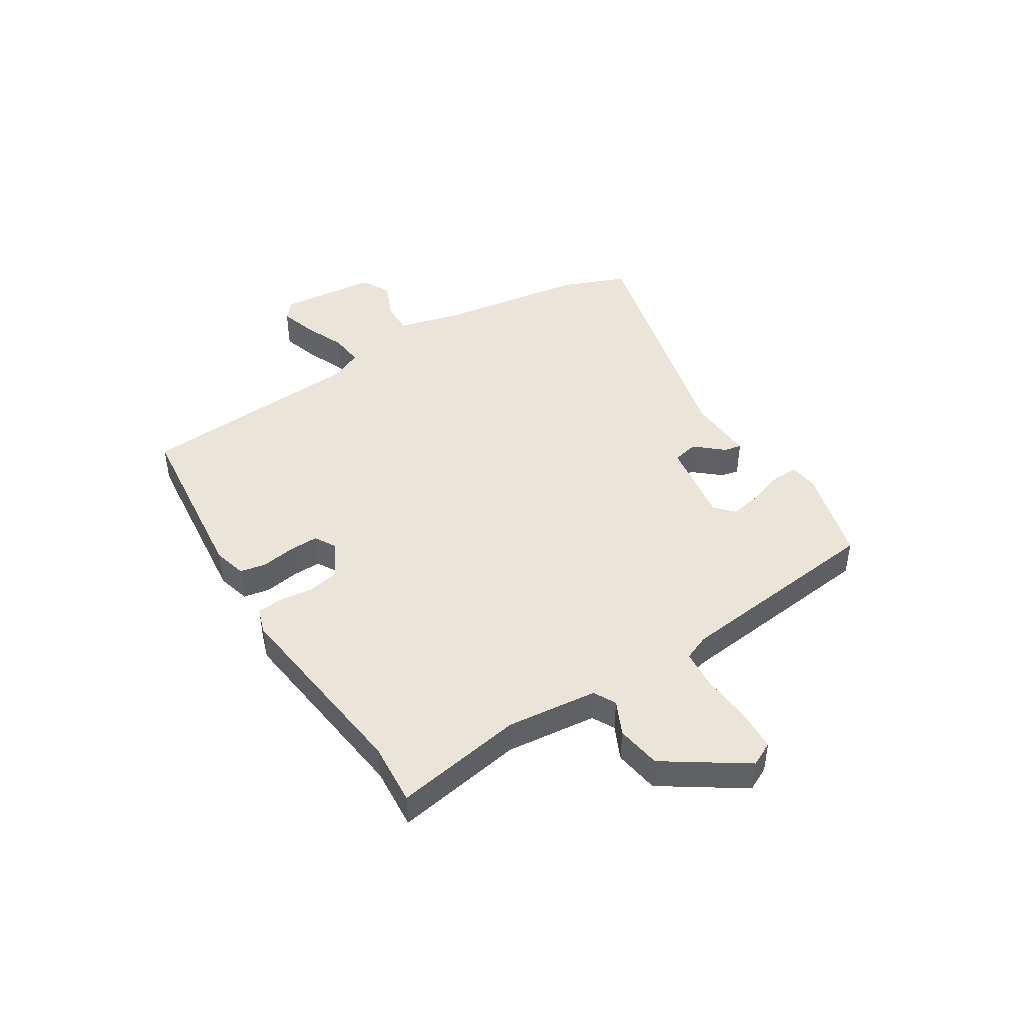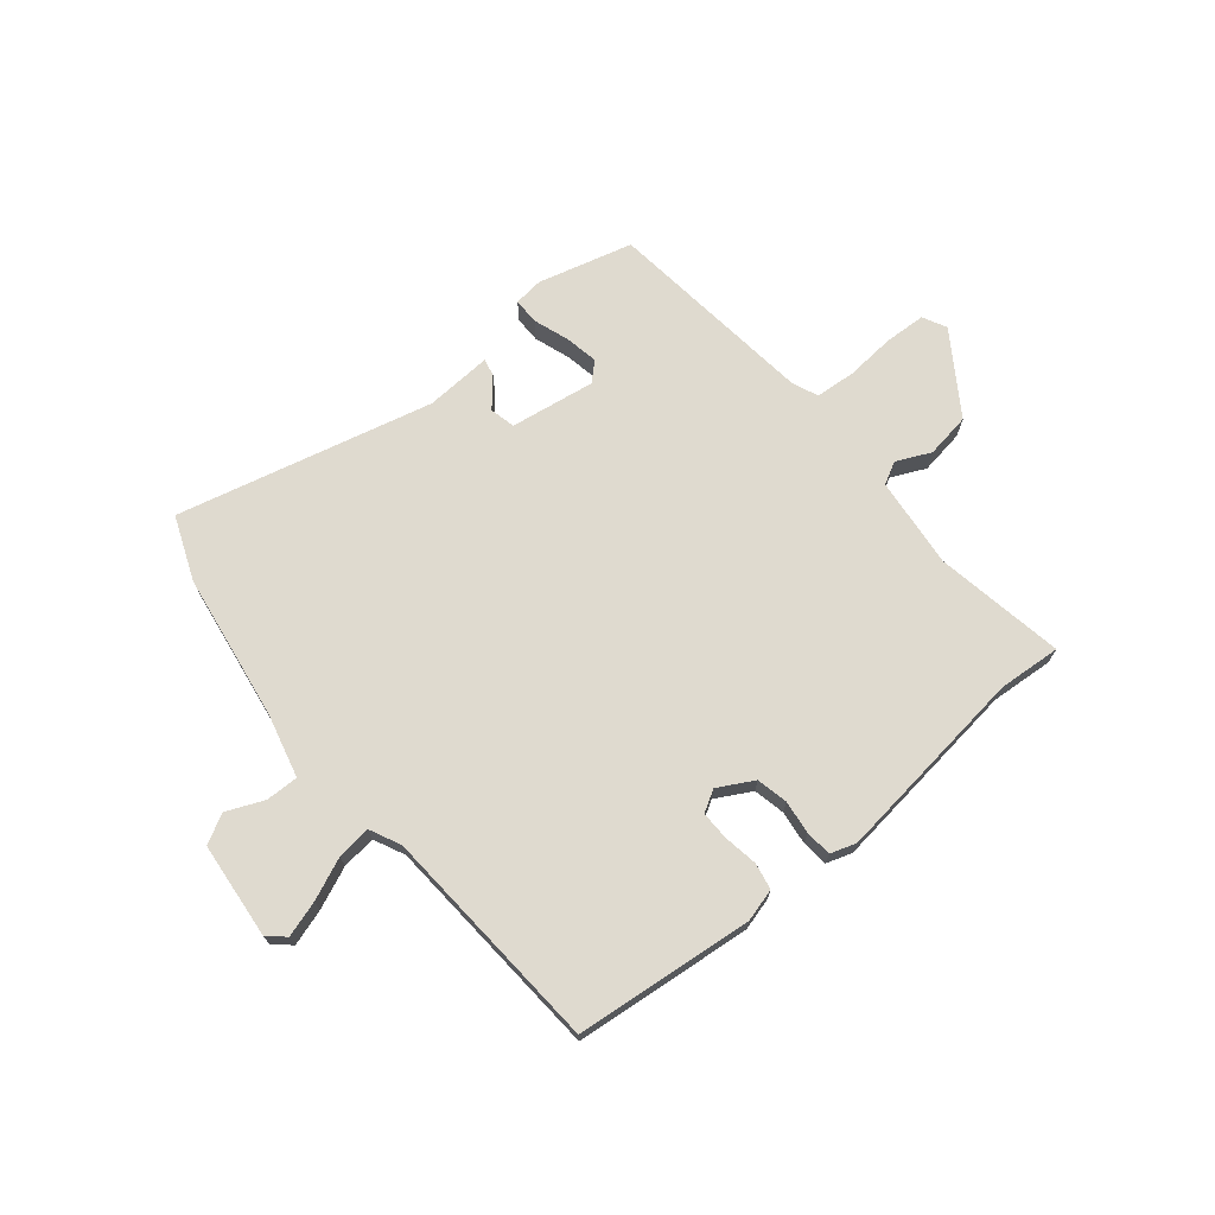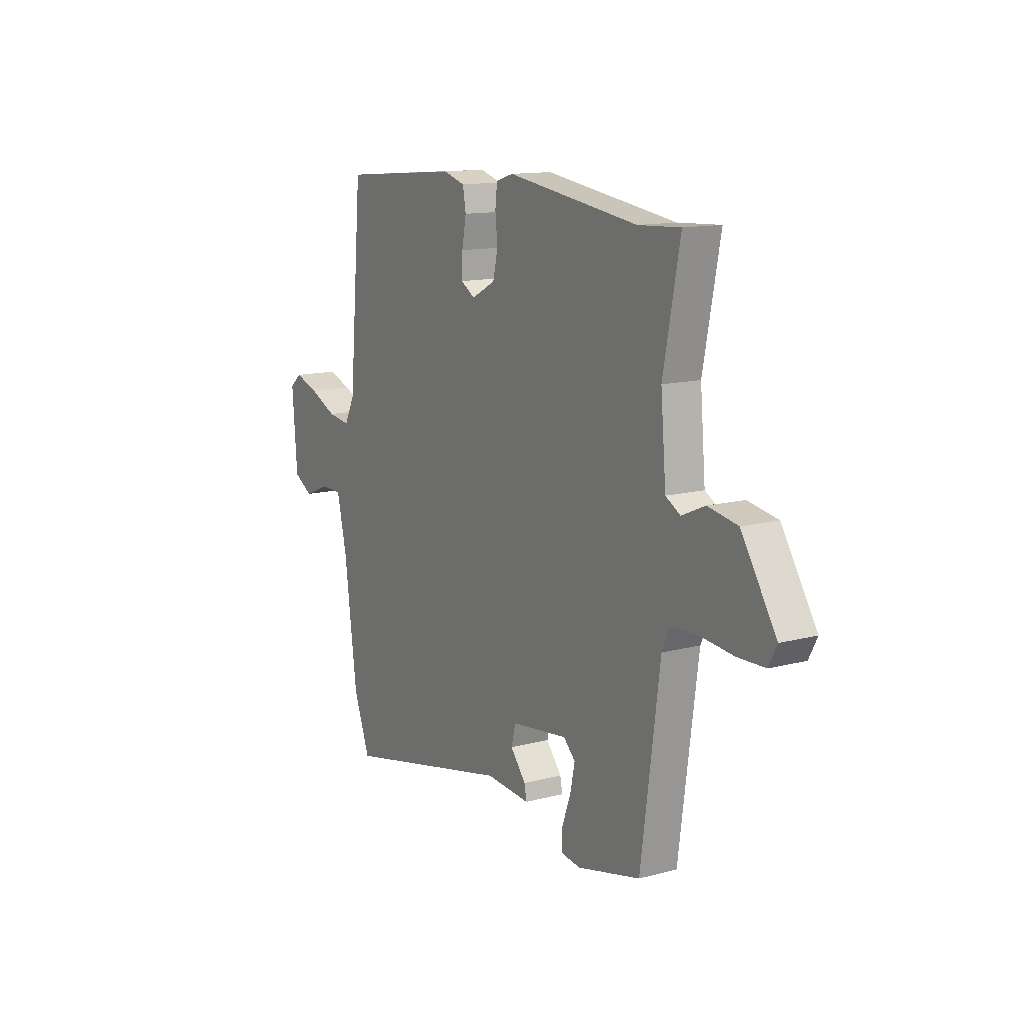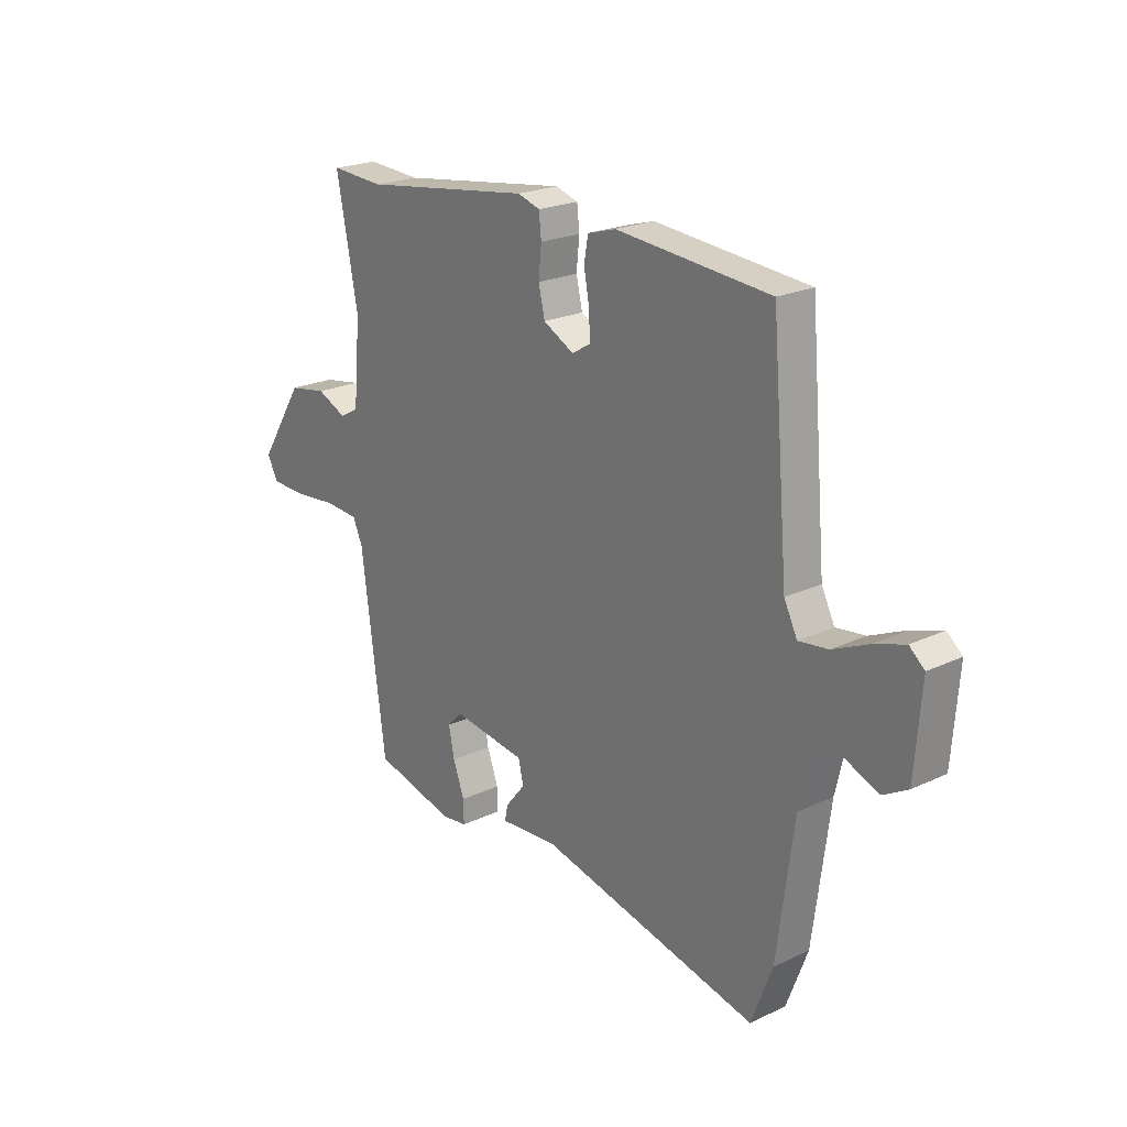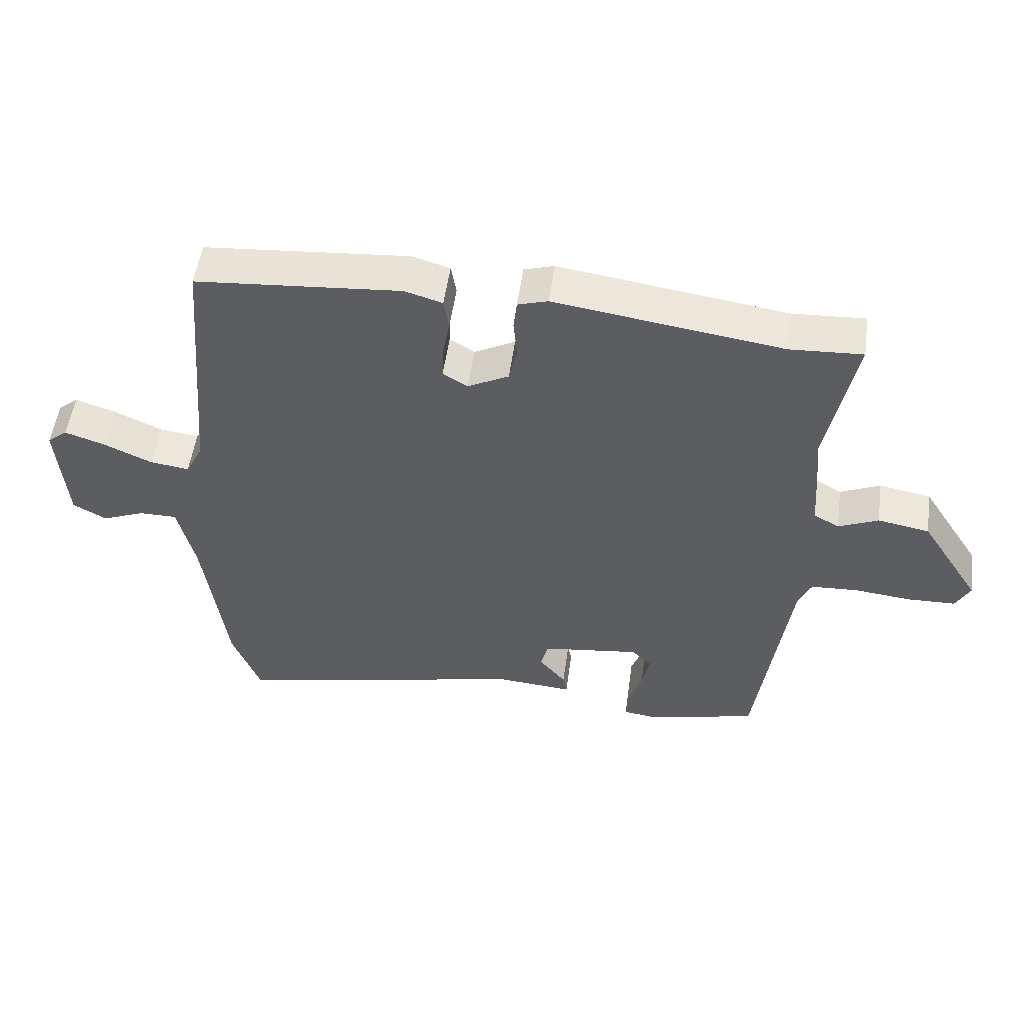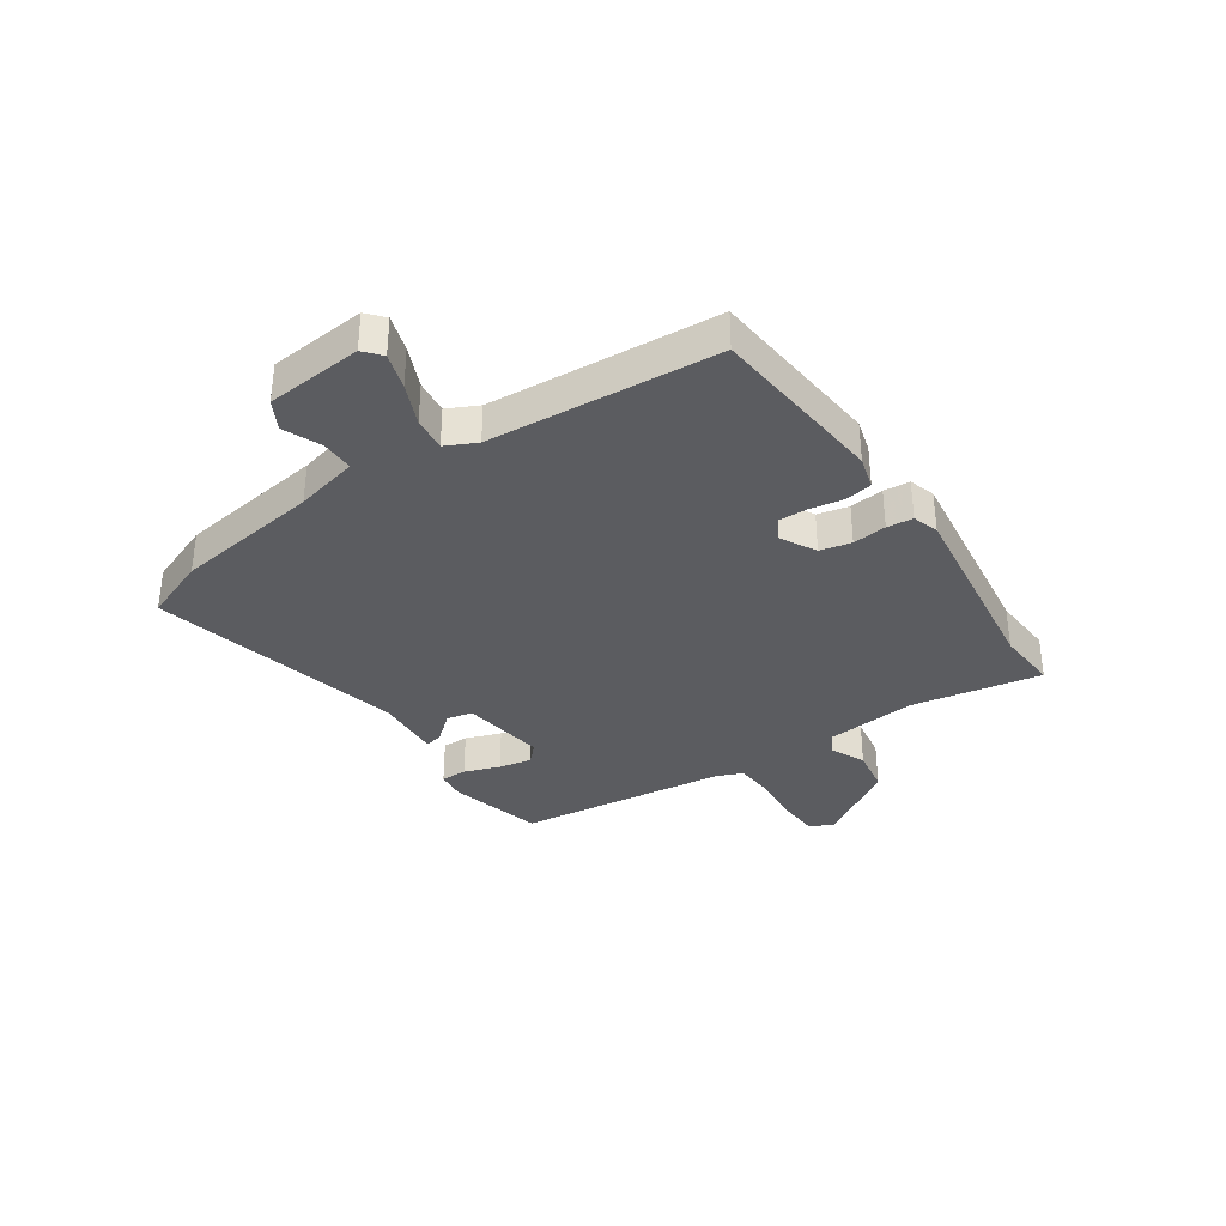
<metadata>
{"format":"obj","ext":"obj","renderer":"f3d","projection":"perspective","resolution":1024,"background":"white","views":[{"elev":45.1,"azim":59.1,"up":"+Y"},{"elev":70.9,"azim":-38.3,"up":"+Y"},{"elev":13.1,"azim":58.9,"up":"+Z"},{"elev":22.1,"azim":-129.3,"up":"+Z"},{"elev":52.9,"azim":7.9,"up":"+Z"},{"elev":-34.7,"azim":-55.2,"up":"+Y"}]}
</metadata>
<code>
v -0.473 0.07 -0.572
v -0.516 0.07 -0.458
v -0.55 0.07 -0.198
v -0.576 0.07 -0.085
v -0.634 0.07 -0.085
v -0.7 0.07 -0.112
v -0.751 0.07 -0.083
v -0.764 0.07 0.088
v -0.733 0.07 0.114
v -0.67 0.07 0.093
v -0.597 0.07 0.06
v -0.537 0.07 0.052
v -0.51 0.07 0.106
v -0.475 0.07 0.509
v -0.16 0.07 0.535
v -0.102 0.07 0.518
v -0.094 0.07 0.471
v -0.105 0.07 0.411
v -0.107 0.07 0.36
v -0.069 0.07 0.337
v -0.006 0.07 0.37
v 0.007 0.07 0.425
v 0.001 0.07 0.485
v 0.006 0.07 0.531
v 0.052 0.07 0.545
v 0.4 0.07 0.495
v 0.511 0.07 0.501
v 0.467 0.07 0.273
v 0.481 0.07 0.112
v 0.52 0.07 0.09
v 0.581 0.07 0.117
v 0.66 0.07 0.103
v 0.752 0.07 -0.041
v 0.73 0.07 -0.083
v 0.657 0.07 -0.085
v 0.569 0.07 -0.076
v 0.498 0.07 -0.08
v 0.478 0.07 -0.125
v 0.428 0.07 -0.498
v 0.26 0.07 -0.539
v 0.208 0.07 -0.532
v 0.209 0.07 -0.486
v 0.232 0.07 -0.423
v 0.244 0.07 -0.365
v 0.213 0.07 -0.334
v 0.062 0.07 -0.354
v 0.051 0.07 -0.399
v 0.092 0.07 -0.449
v 0.098 0.07 -0.48
v -0.02 0.07 -0.471
v -0.473 0 -0.572
v -0.516 0 -0.458
v -0.55 0 -0.198
v -0.576 0 -0.085
v -0.634 0 -0.085
v -0.7 0 -0.112
v -0.751 0 -0.083
v -0.764 0 0.088
v -0.733 0 0.114
v -0.67 0 0.093
v -0.597 0 0.06
v -0.537 0 0.052
v -0.51 0 0.106
v -0.475 0 0.509
v -0.16 0 0.535
v -0.102 0 0.518
v -0.094 0 0.471
v -0.105 0 0.411
v -0.107 0 0.36
v -0.069 0 0.337
v -0.006 0 0.37
v 0.007 0 0.425
v 0.001 0 0.485
v 0.006 0 0.531
v 0.052 0 0.545
v 0.4 0 0.495
v 0.511 0 0.501
v 0.467 0 0.273
v 0.481 0 0.112
v 0.52 0 0.09
v 0.581 0 0.117
v 0.66 0 0.103
v 0.752 0 -0.041
v 0.73 0 -0.083
v 0.657 0 -0.085
v 0.569 0 -0.076
v 0.498 0 -0.08
v 0.478 0 -0.125
v 0.428 0 -0.498
v 0.26 0 -0.539
v 0.208 0 -0.532
v 0.209 0 -0.486
v 0.232 0 -0.423
v 0.244 0 -0.365
v 0.213 0 -0.334
v 0.062 0 -0.354
v 0.051 0 -0.399
v 0.092 0 -0.449
v 0.098 0 -0.48
v -0.02 0 -0.471
f 47 48 49 50
f 1 2 3
f 50 1 3
f 47 50 3
f 46 47 3
f 45 46 3 4
f 41 42 43
f 40 41 43
f 39 40 43
f 38 39 43
f 37 38 43 44
f 34 35 36
f 33 34 36
f 32 33 36
f 31 32 36
f 30 31 36
f 29 30 36 37
f 26 27 28
f 26 28 29
f 25 26 29
f 24 25 29
f 23 24 29
f 22 23 29
f 37 44 45
f 29 37 45
f 22 29 45
f 21 22 45
f 16 17 18
f 15 16 18
f 14 15 18
f 13 14 18
f 12 13 18 19
f 9 10 11
f 8 9 11
f 7 8 11
f 6 7 11
f 5 6 11
f 4 5 11 12
f 45 4 12
f 21 45 12
f 20 21 12
f 12 19 20
f 100 99 98 97
f 53 52 51
f 53 51 100
f 53 100 97
f 53 97 96
f 54 53 96 95
f 93 92 91
f 93 91 90
f 93 90 89
f 93 89 88
f 94 93 88 87
f 86 85 84
f 86 84 83
f 86 83 82
f 86 82 81
f 86 81 80
f 87 86 80 79
f 78 77 76
f 79 78 76
f 79 76 75
f 79 75 74
f 79 74 73
f 79 73 72
f 95 94 87
f 95 87 79
f 95 79 72
f 95 72 71
f 68 67 66
f 68 66 65
f 68 65 64
f 68 64 63
f 69 68 63 62
f 61 60 59
f 61 59 58
f 61 58 57
f 61 57 56
f 61 56 55
f 62 61 55 54
f 62 54 95
f 62 95 71
f 62 71 70
f 70 69 62
f 1 51 52 2
f 2 52 53 3
f 3 53 54 4
f 4 54 55 5
f 5 55 56 6
f 6 56 57 7
f 7 57 58 8
f 8 58 59 9
f 9 59 60 10
f 10 60 61 11
f 11 61 62 12
f 12 62 63 13
f 13 63 64 14
f 14 64 65 15
f 15 65 66 16
f 16 66 67 17
f 17 67 68 18
f 18 68 69 19
f 19 69 70 20
f 20 70 71 21
f 21 71 72 22
f 22 72 73 23
f 23 73 74 24
f 24 74 75 25
f 25 75 76 26
f 26 76 77 27
f 27 77 78 28
f 28 78 79 29
f 29 79 80 30
f 30 80 81 31
f 31 81 82 32
f 32 82 83 33
f 33 83 84 34
f 34 84 85 35
f 35 85 86 36
f 36 86 87 37
f 37 87 88 38
f 38 88 89 39
f 39 89 90 40
f 40 90 91 41
f 41 91 92 42
f 42 92 93 43
f 43 93 94 44
f 44 94 95 45
f 45 95 96 46
f 46 96 97 47
f 47 97 98 48
f 48 98 99 49
f 49 99 100 50
f 50 100 51 1

</code>
